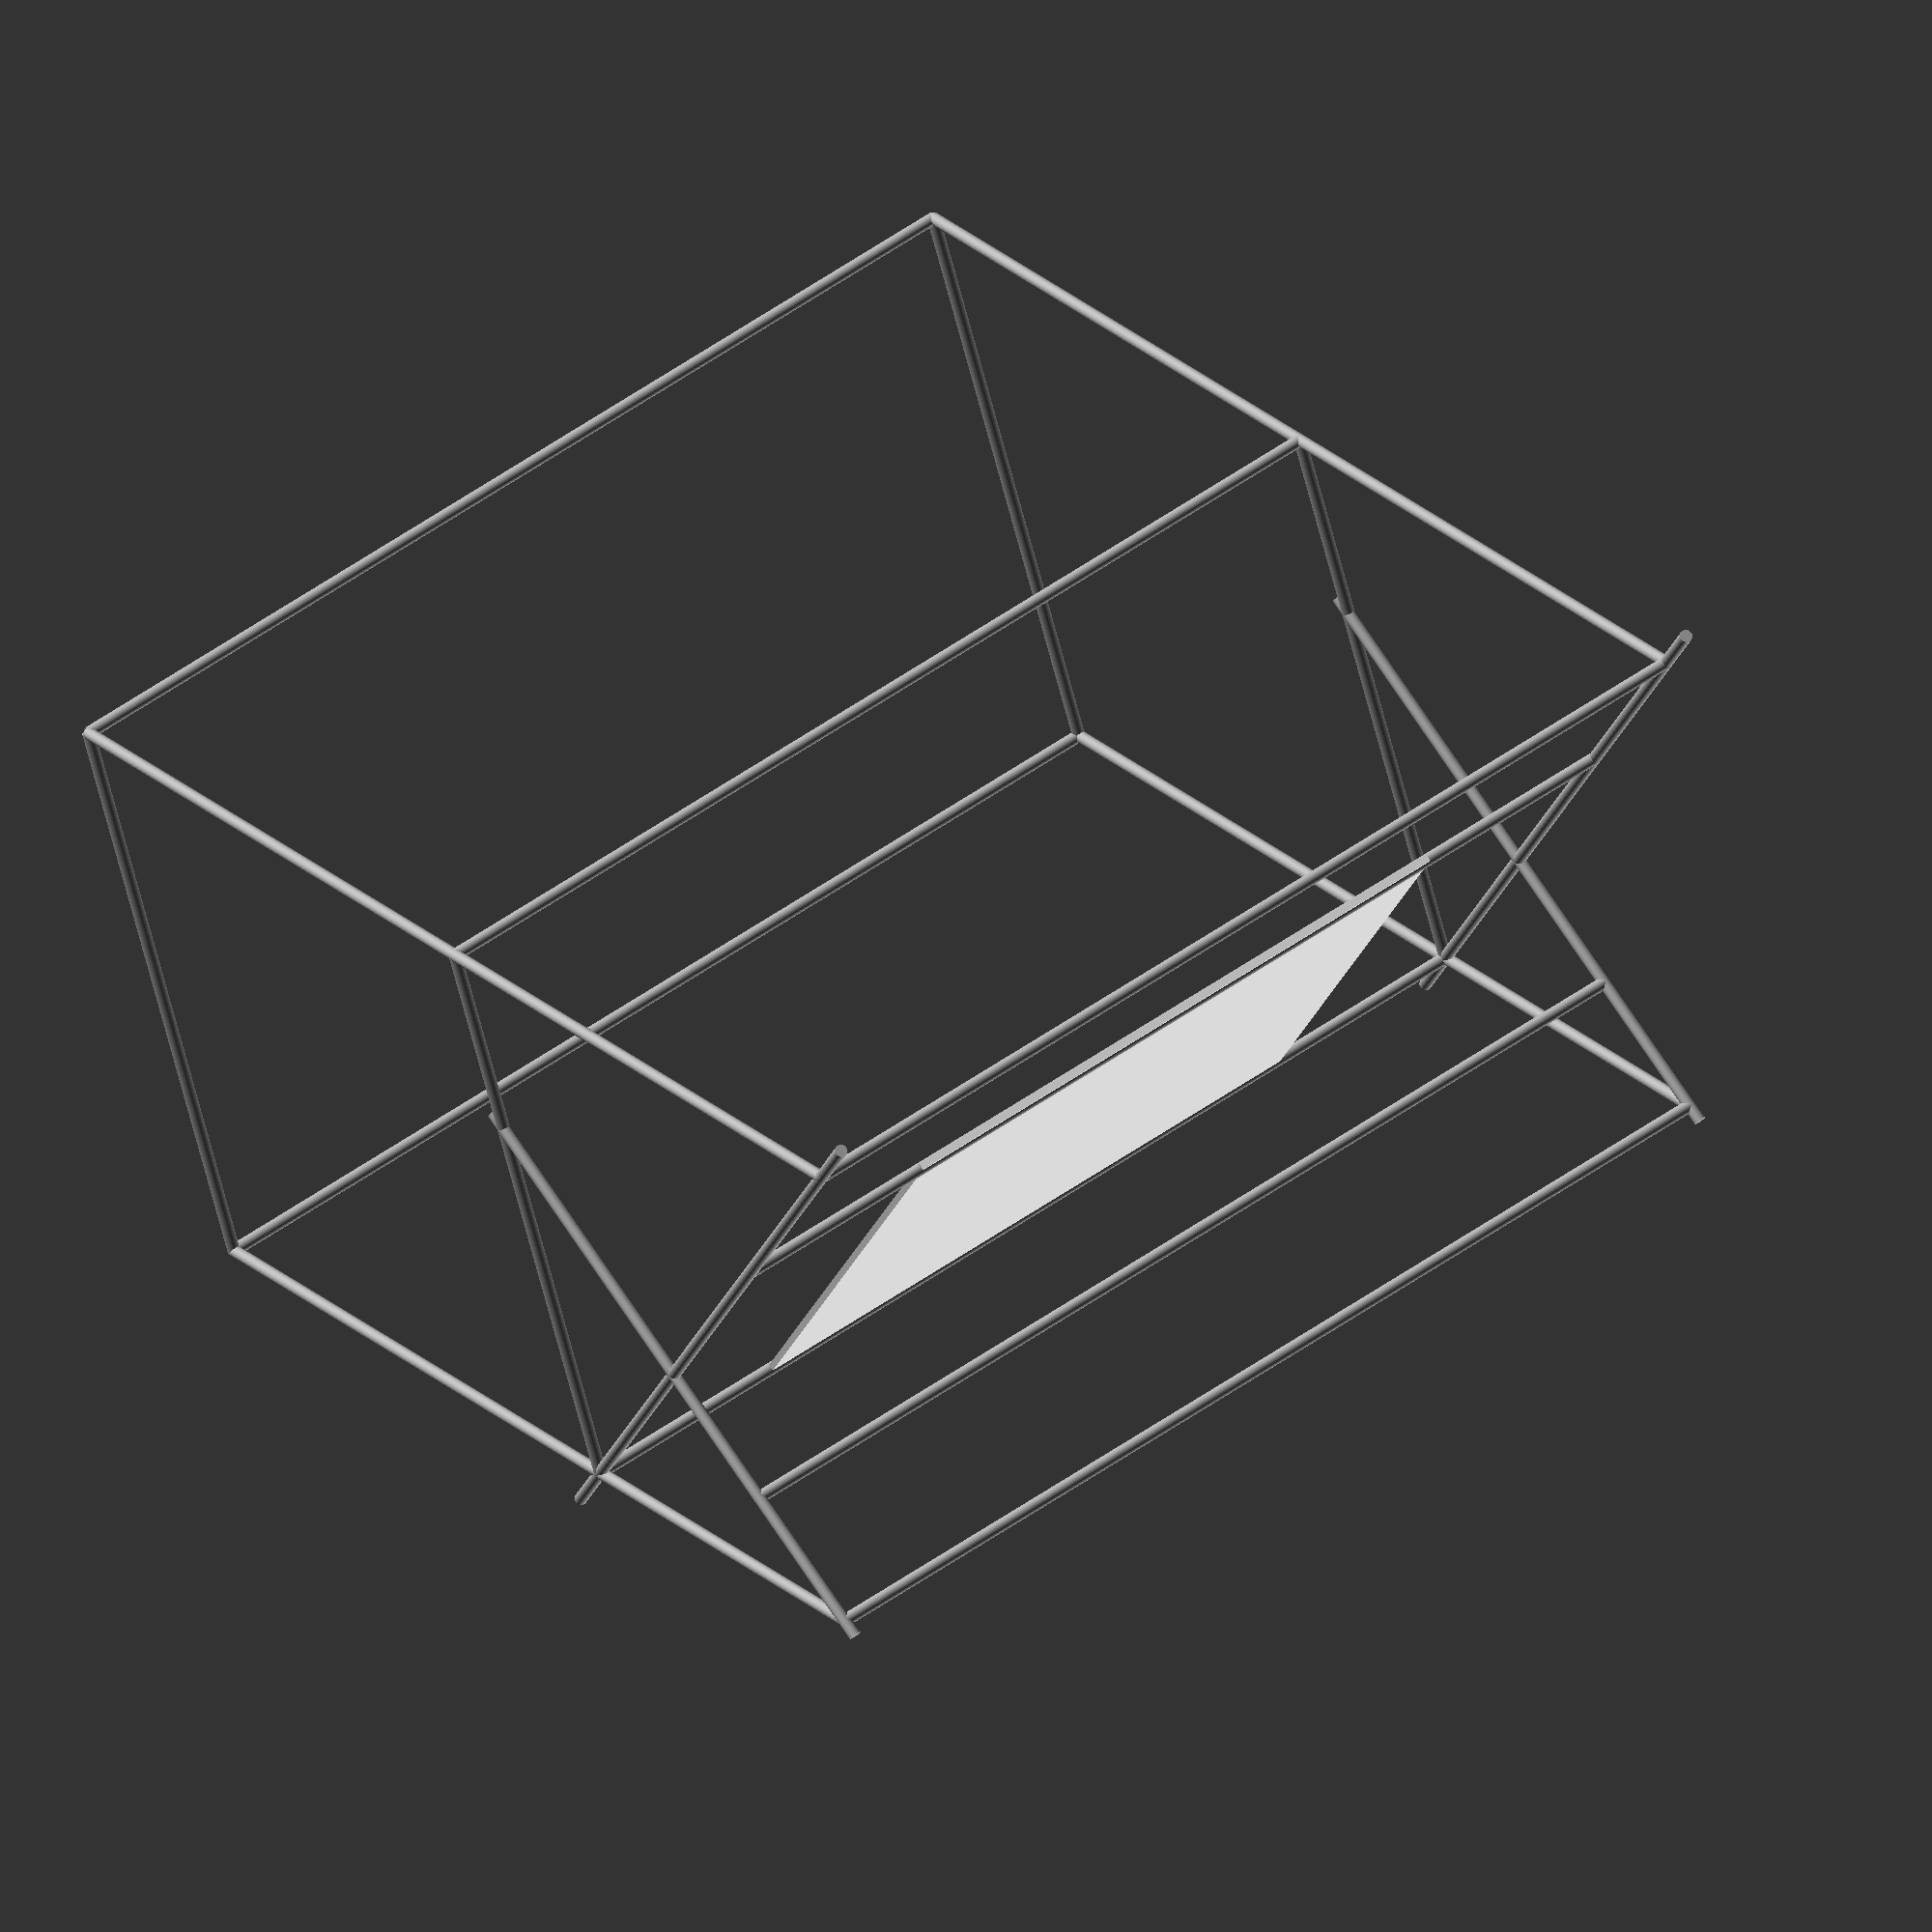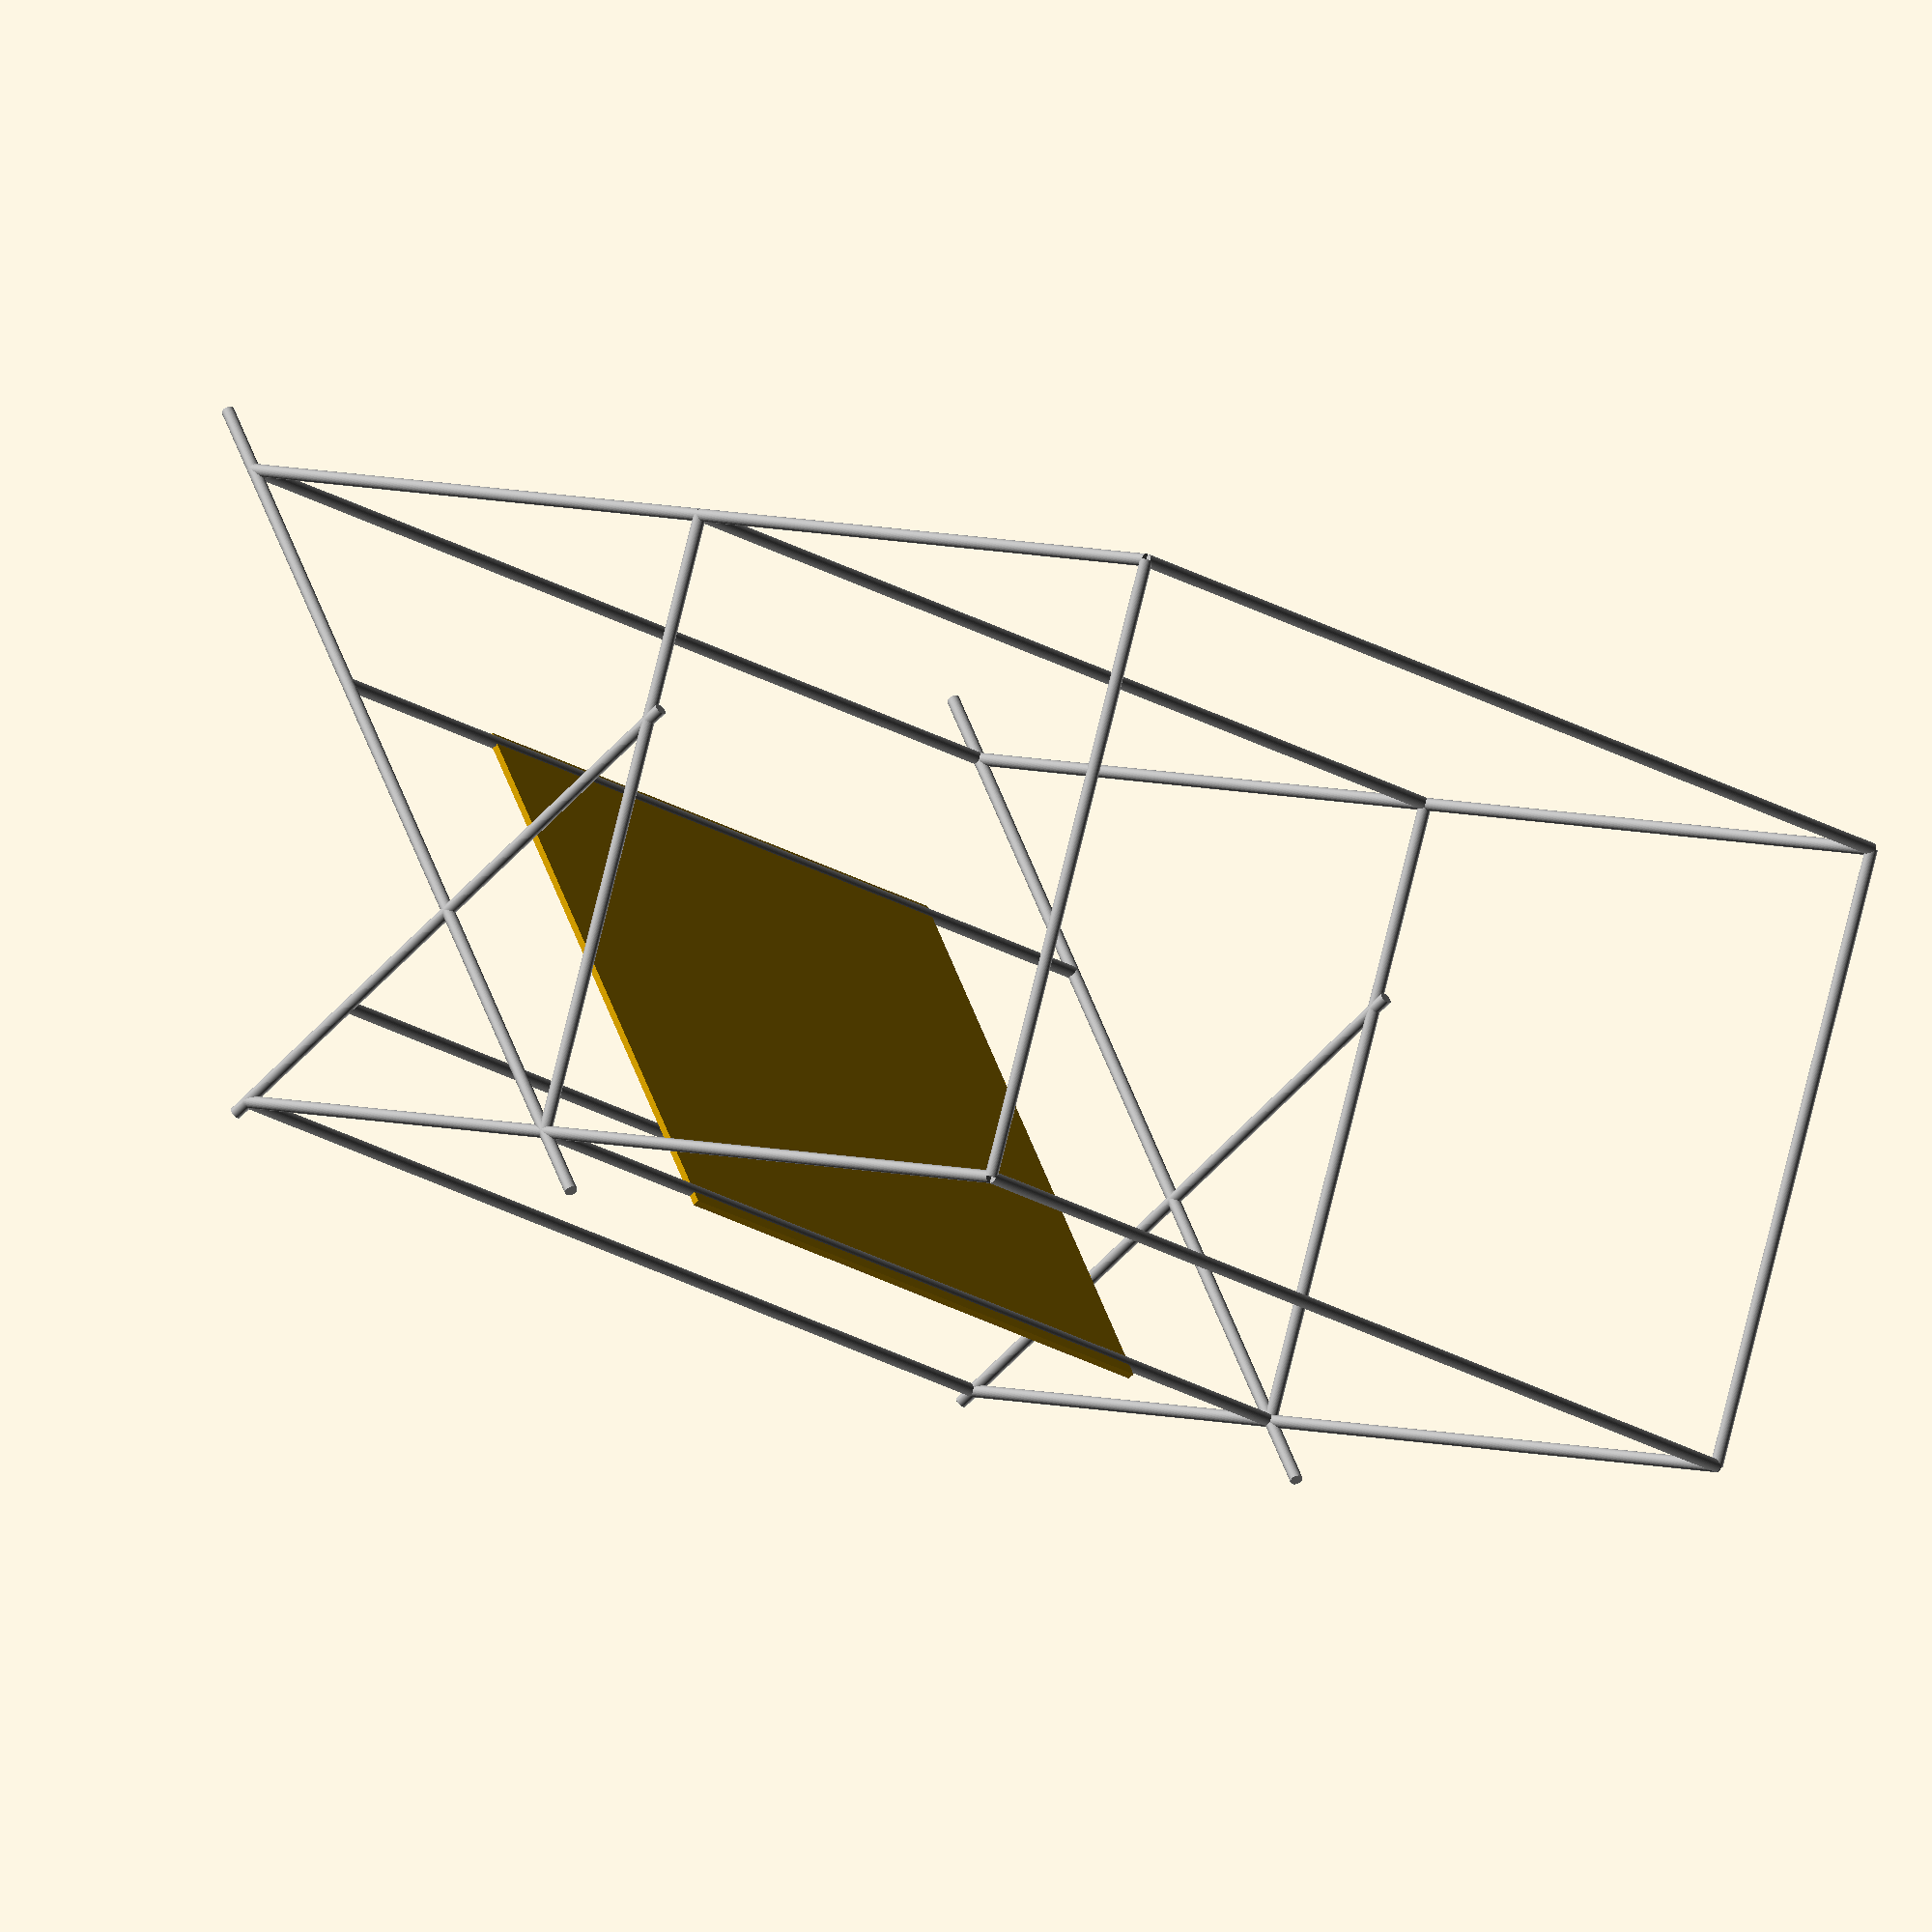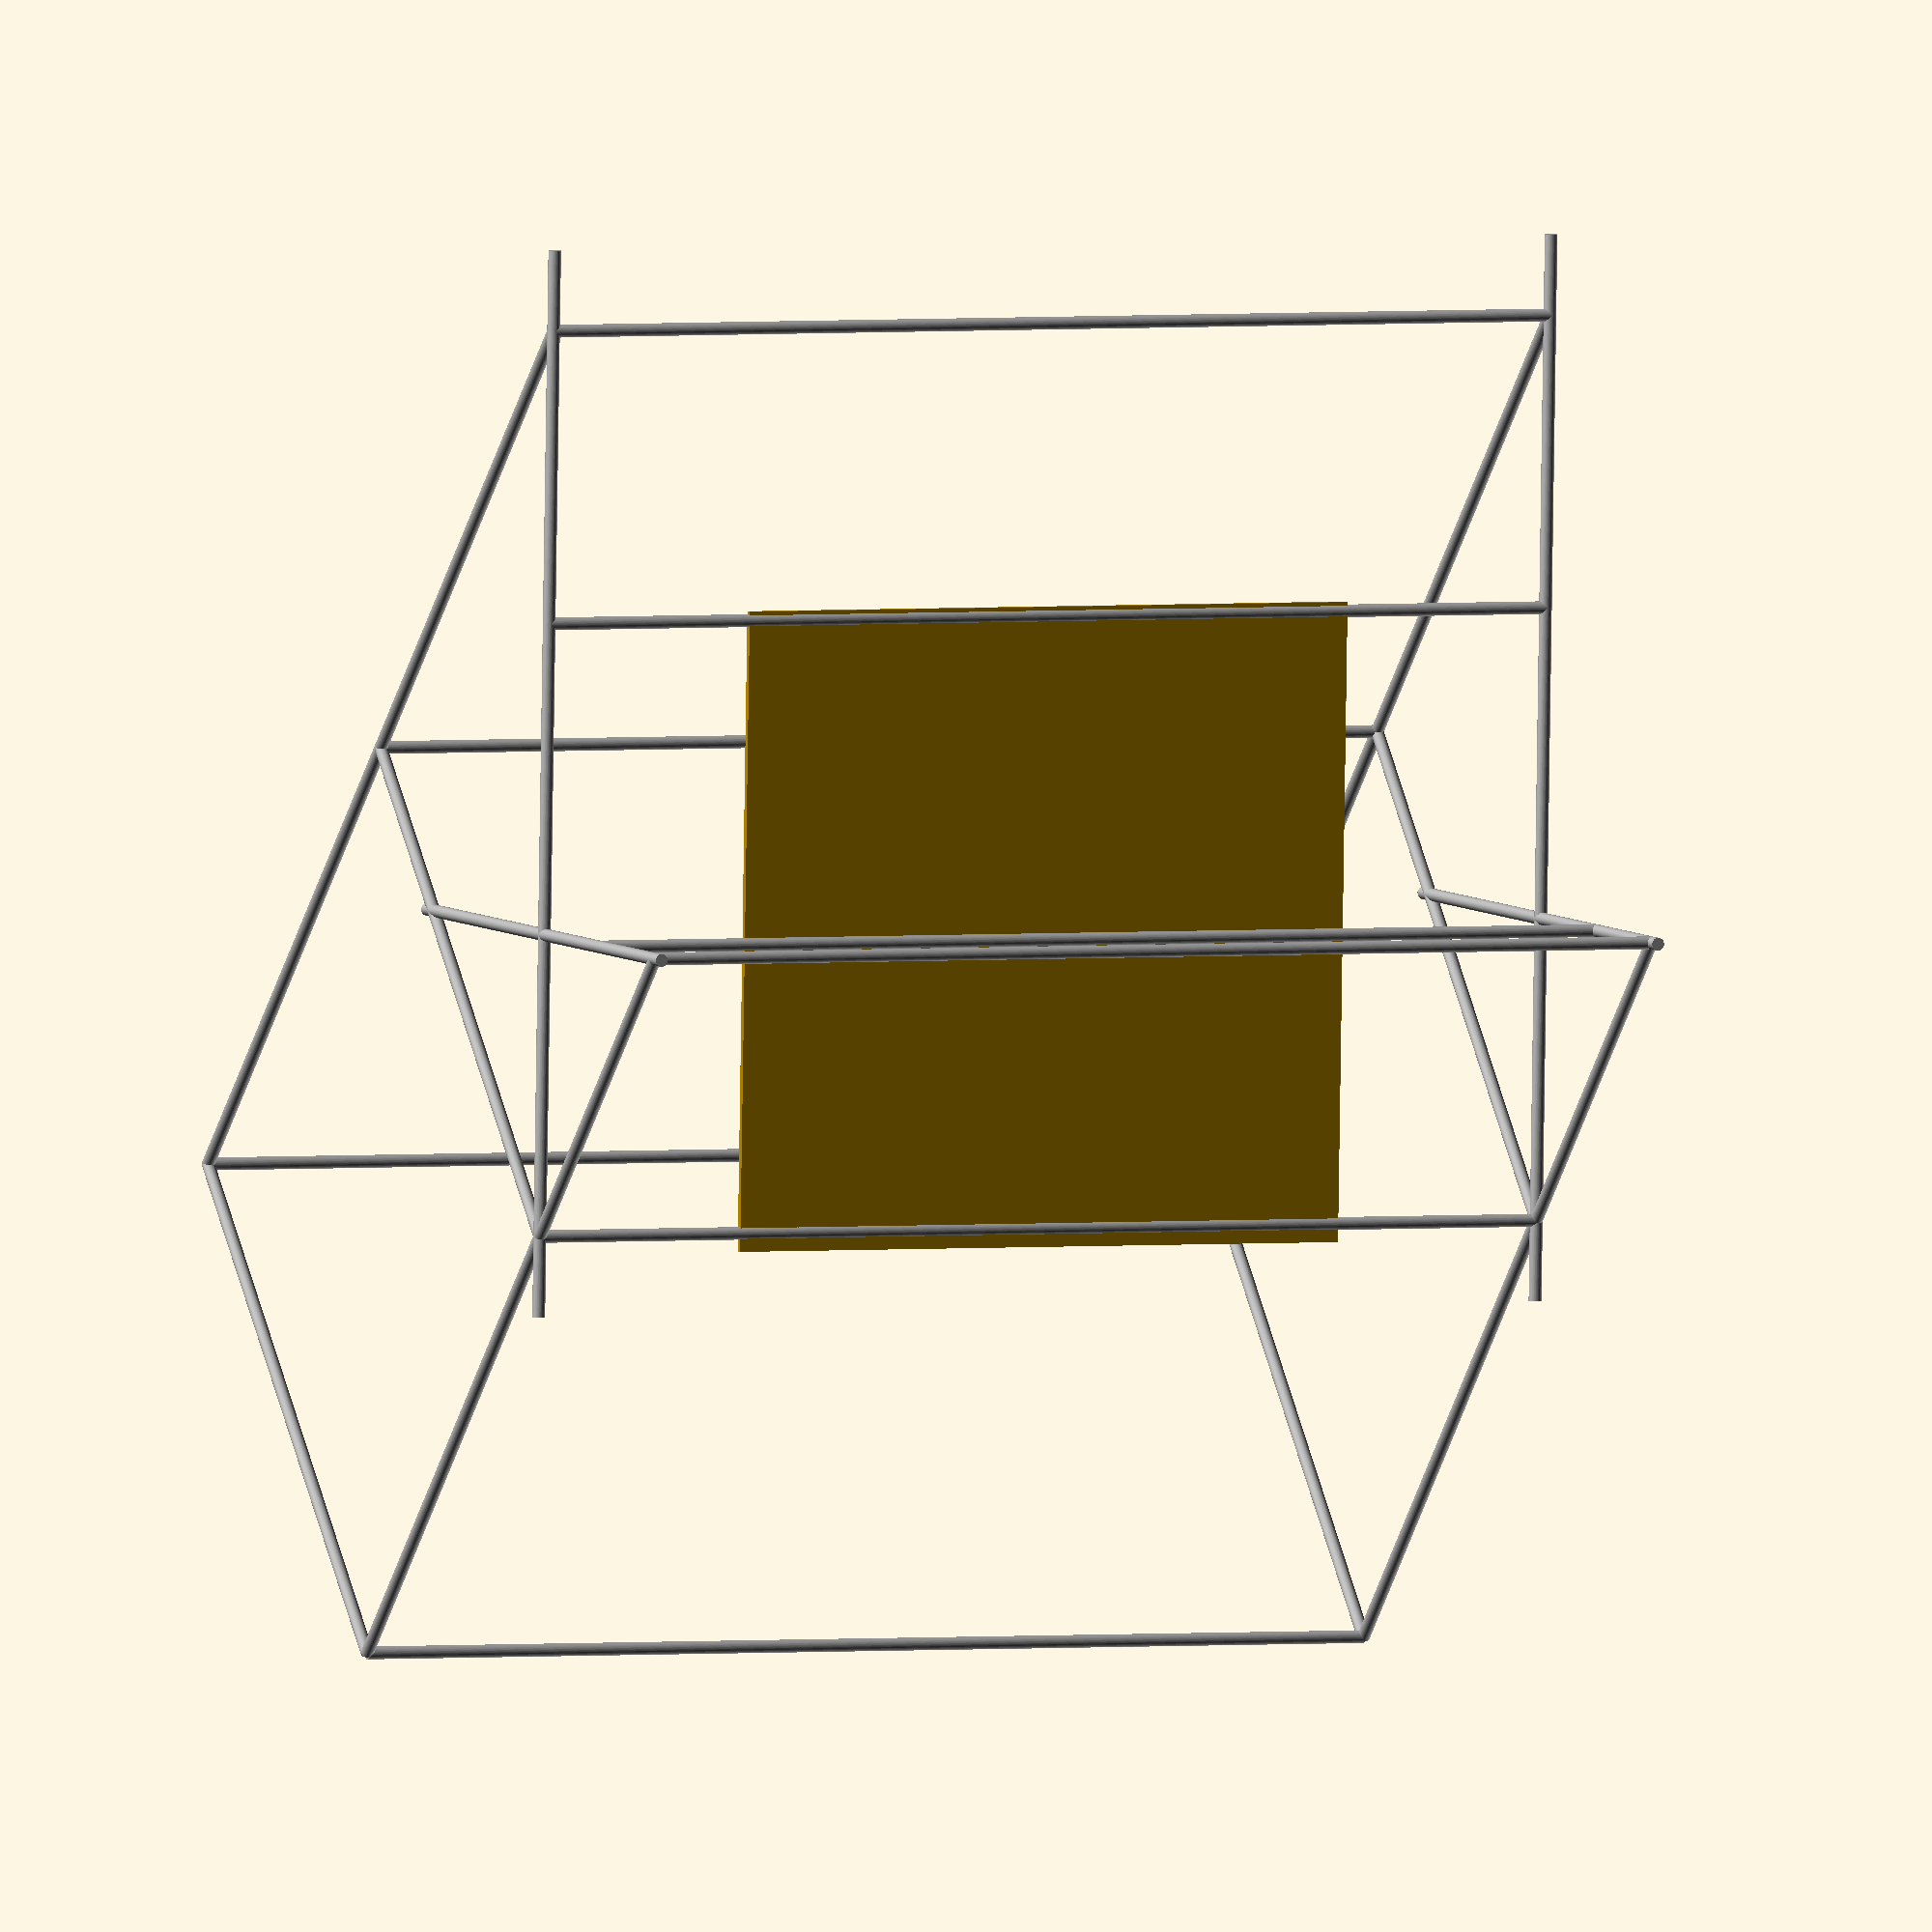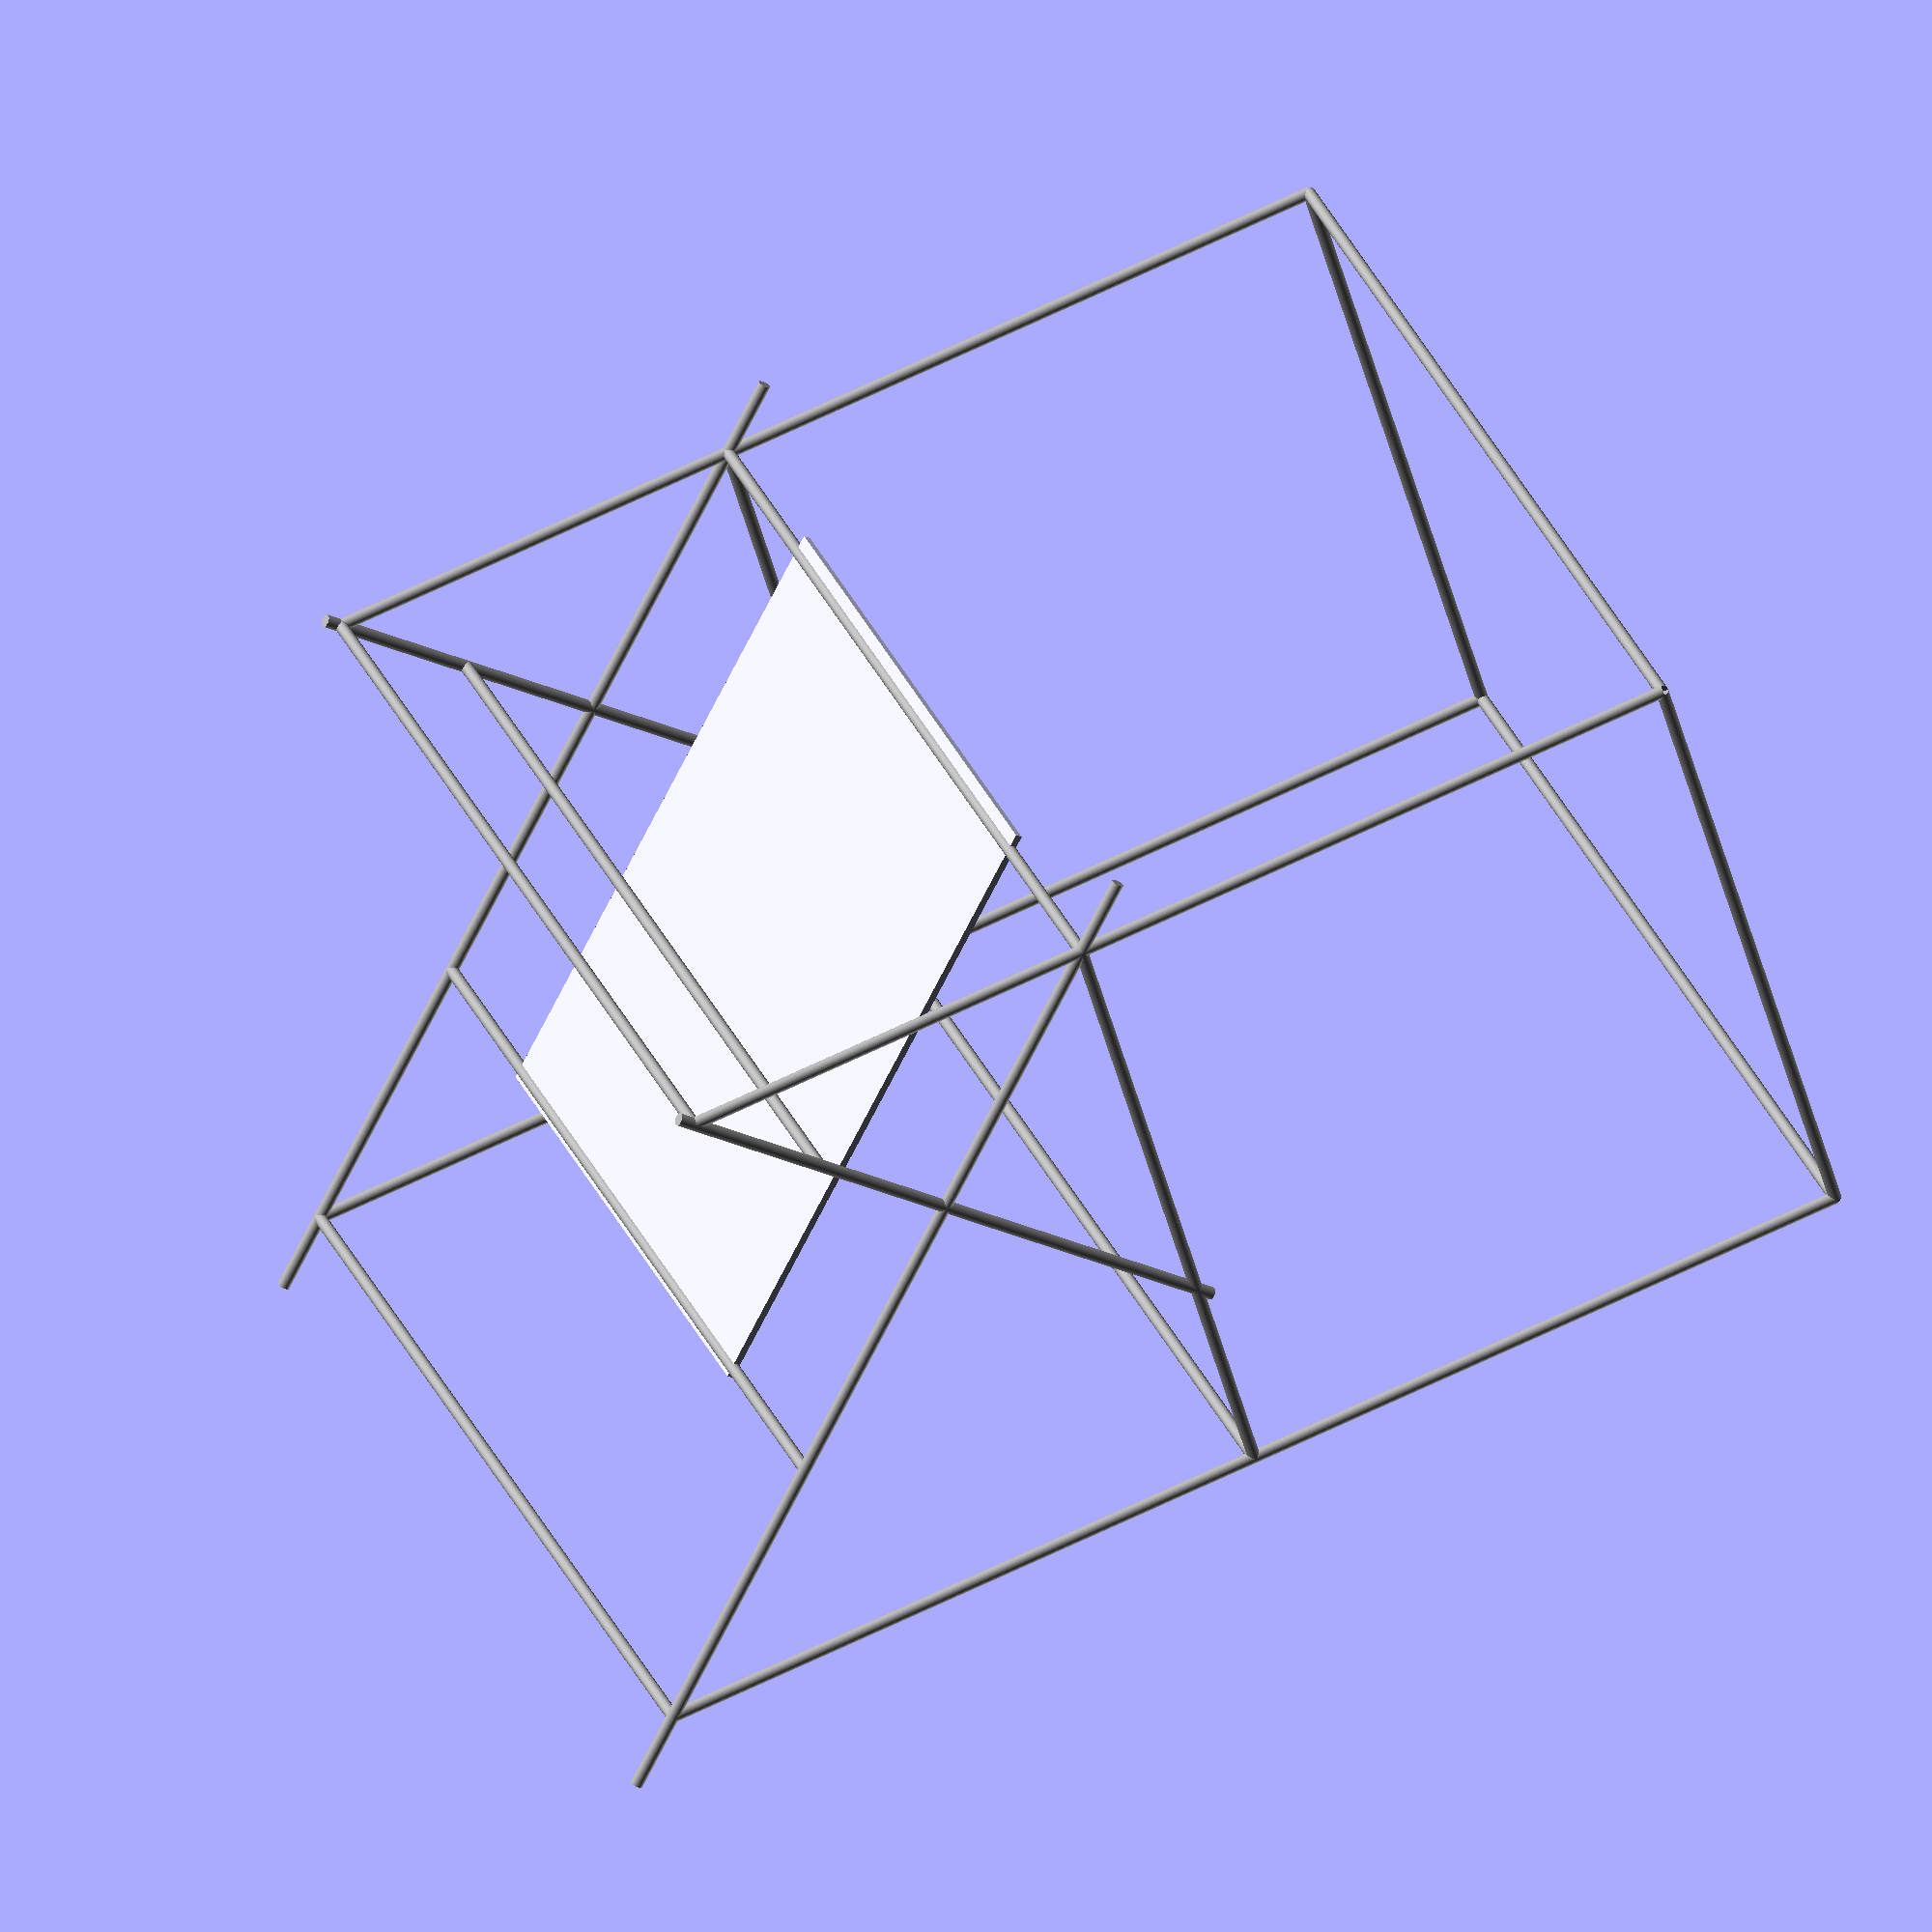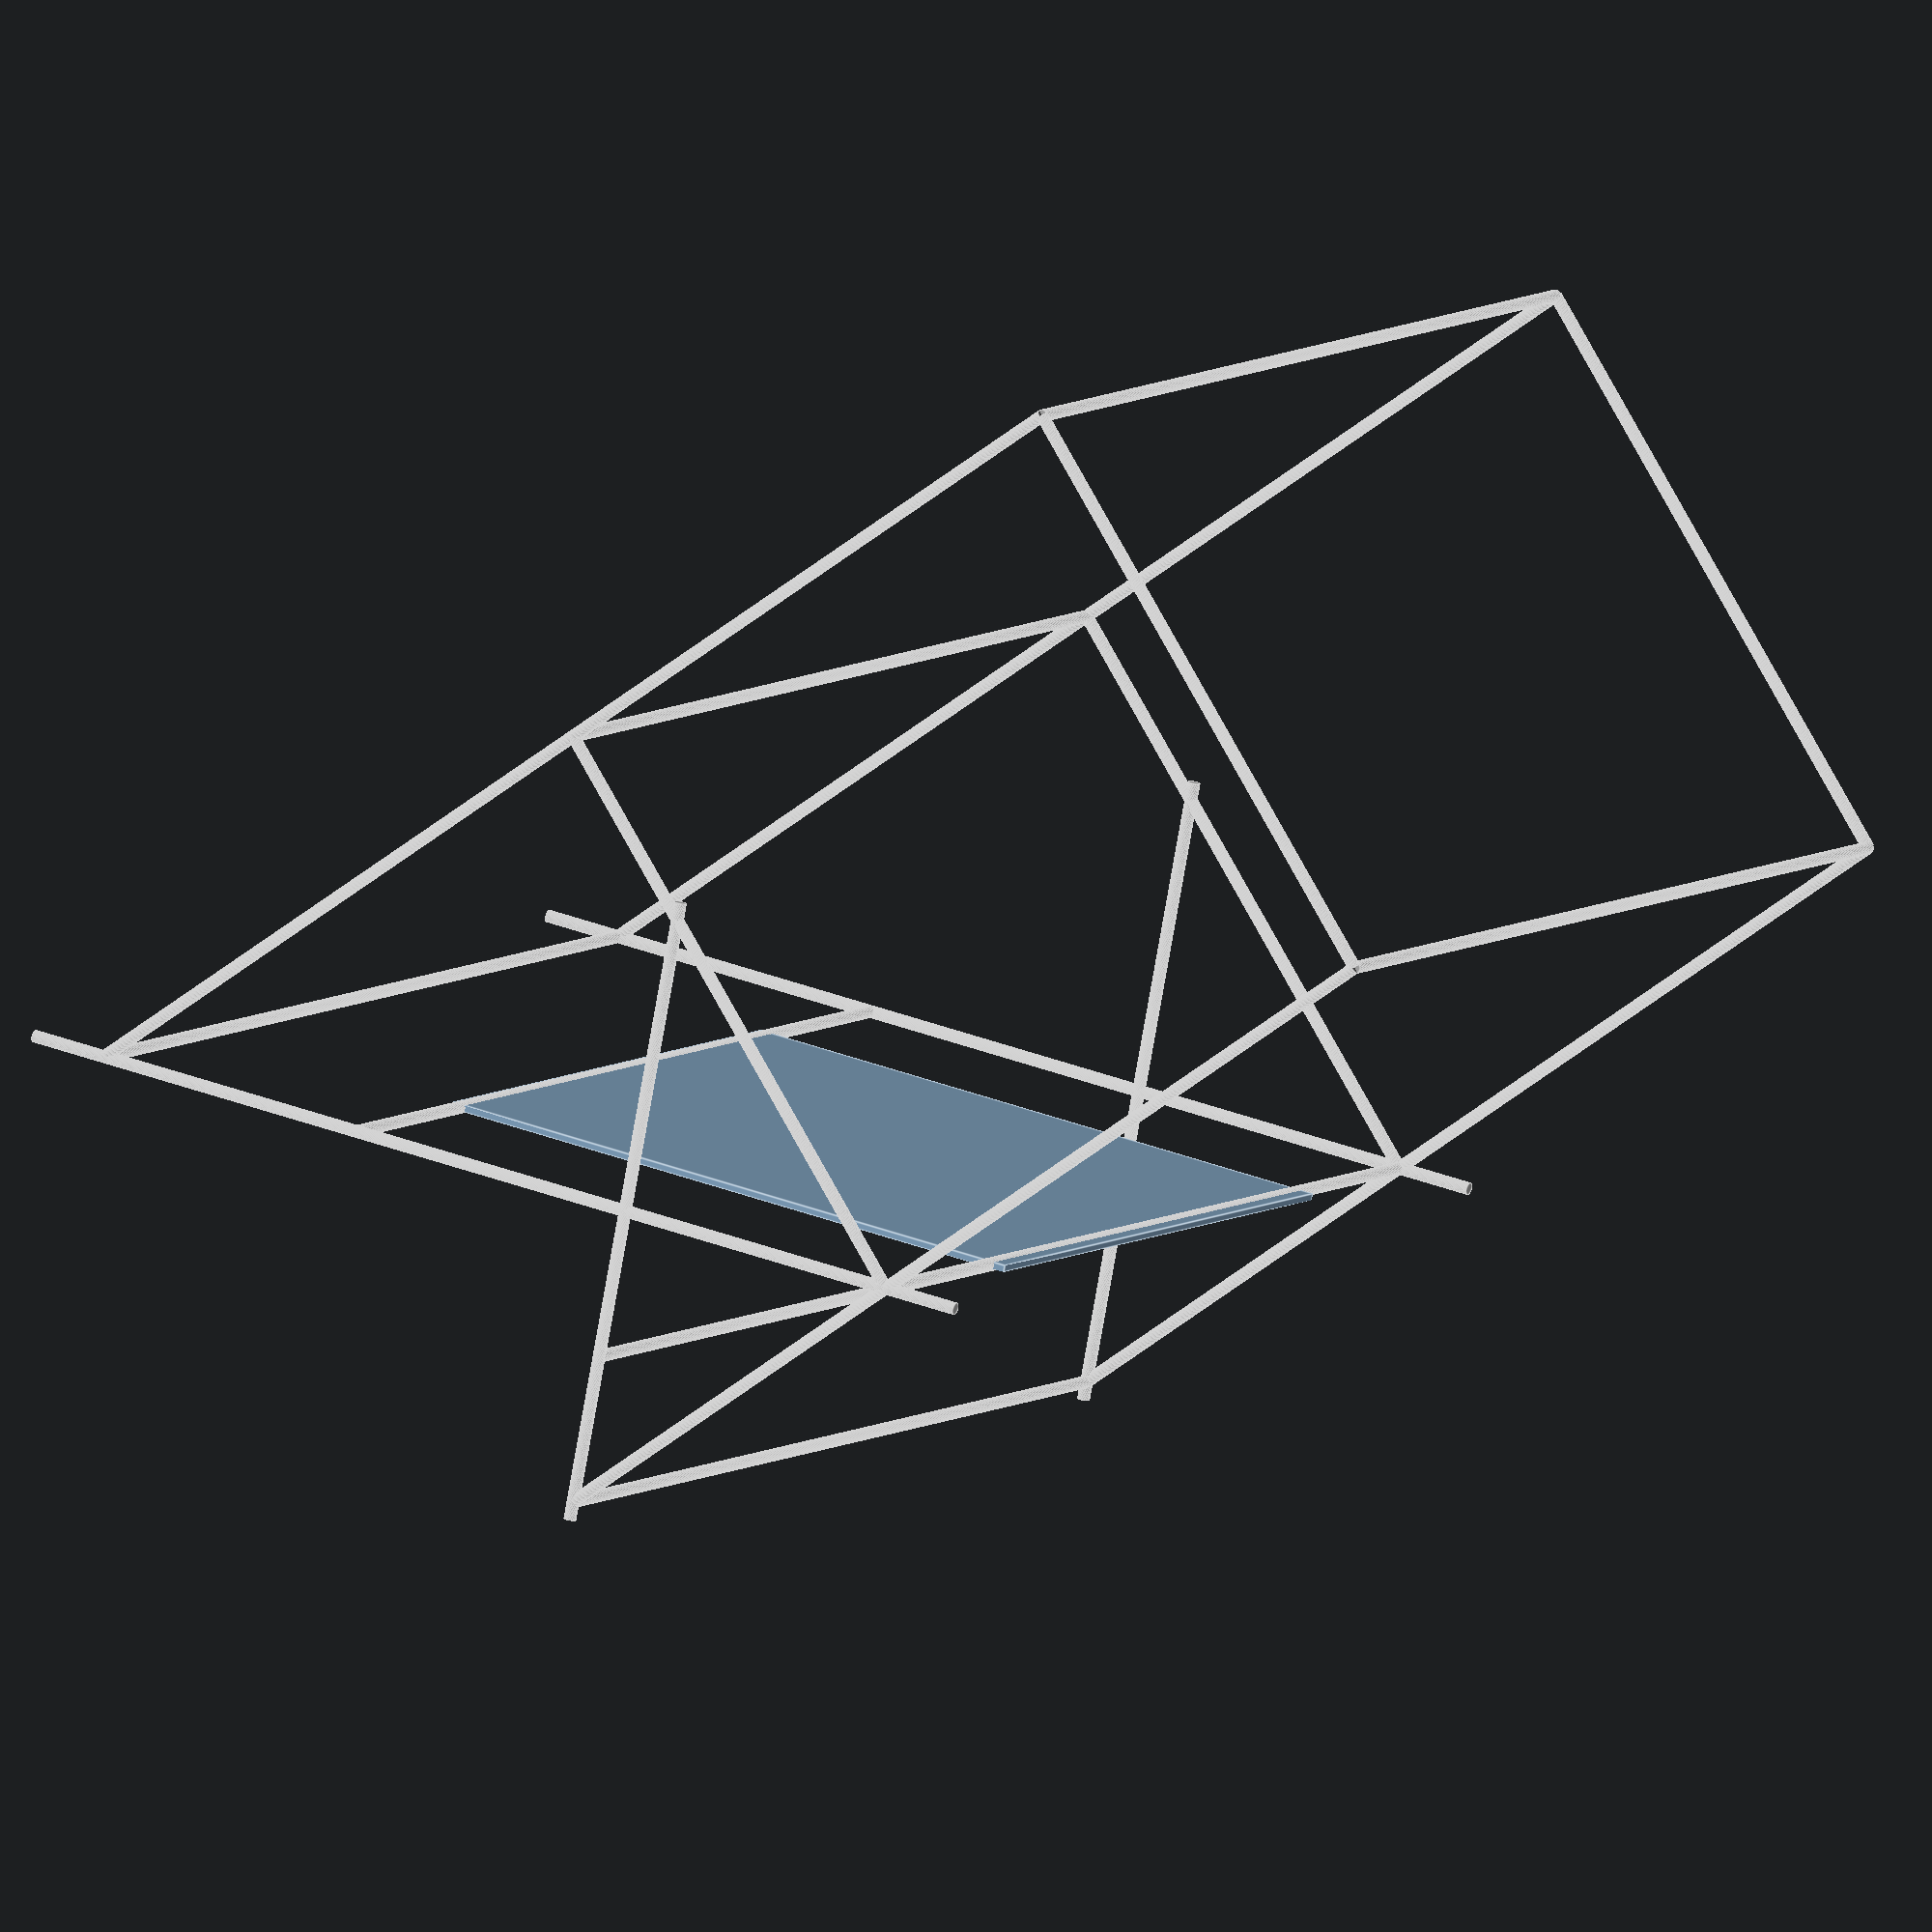
<openscad>
$fn=60;
radius_tr = 6/2;
sl = 300;
sxl =  500;
wt = 3.2;

module screwthread(h=sl, r=radius_tr, center=true) 
{
    color("DarkGray") cylinder(h=h, r=r, center=center);
}

module screwbase(t = [0,0,0], a = [0,0,0], h=sl, r=radius_tr, center=true)
{
    translate(t) rotate(a) screwthread(h=h, r=r, center=center);
}

module frame_base() 
{ 
    for ( y = [-sl/2 : sl : sl/2] )
    {
        for ( z = [-sl/2 : sl : sl/2] )
        {
            screwbase([0, y, z], [0,90,0], h=sxl);
        }
    }

    for ( x = [-sxl/2 : sxl : sxl/2] )
    {
        screwbase([x, -sl/2, 0], [0,0,90], h=sl);
    }


    for ( x = [-sxl/2 : sxl : sxl/2] )
    {
        screwbase([x, sl/2, 100], [0,0,90], h=sxl);
    }

    for ( x = [-sxl/2 : sxl : sxl/2] )
    {
        for ( z = [-sl/2 : sl : sl/2] )
        {
            screwbase([x, 0, z], [90,0,0]);
        }
    }
}

module frame_ramp()
{
    screwbase(t = [sxl/2,0,0], a=[45,0,0], h=sxl);
    screwbase(t = [-sxl/2,0,0], a=[45,0,0], h=sxl);
    screwbase(t = [-sxl/2,-sl/2,0], a=[0,0,90], h=sl);
    screwbase(t = [sxl/2,-sl/2,0], a=[0,0,90], h=sl);
    screwbase(t = [0,-sl/2,sl/2], a=[0,90,0], h=sxl);

    // Top of backing board
    screwbase([0, -cos(45)*(sl/4), cos(45)*(sl/4)], [0,90,0], h=sxl);

    //Diaganal stuts to support z-motor
    screwbase(t = [sxl/2,(sl/2-sl/3),-sl/(3*2)], a=[-45,0,0], h=sl);
    screwbase(t = [-sxl/2,(sl/2-sl/3),-sl/(3*2)], a=[-45,0,0], h=sl);

    screwbase(t = [0,sl/2,-sl/2], a=[0,90,0], h=sxl);
    screwbase(t = [0,sl/2-sl/(3*2),0], a=[0,90,0], h=sxl);
    screwbase(t = [0,sl/2,sl/2-sl/3], a=[0,90,0], h=sxl);

}


module base_plate()
{
    translate([0,sl/2-sl/3,sl/3])  rotate([-45,0,0]) cube([sl,sl,wt], center=true);
}


module frame ()
{
    translate([0,0,-sl/2]) frame_base();
    translate([0,0,sl/2]) frame_ramp();
    base_plate();
}

frame();
</openscad>
<views>
elev=155.1 azim=344.0 roll=214.8 proj=o view=wireframe
elev=354.4 azim=160.4 roll=136.0 proj=o view=solid
elev=222.3 azim=345.1 roll=195.6 proj=o view=wireframe
elev=288.4 azim=320.8 roll=64.8 proj=o view=wireframe
elev=226.9 azim=45.4 roll=46.9 proj=o view=edges
</views>
